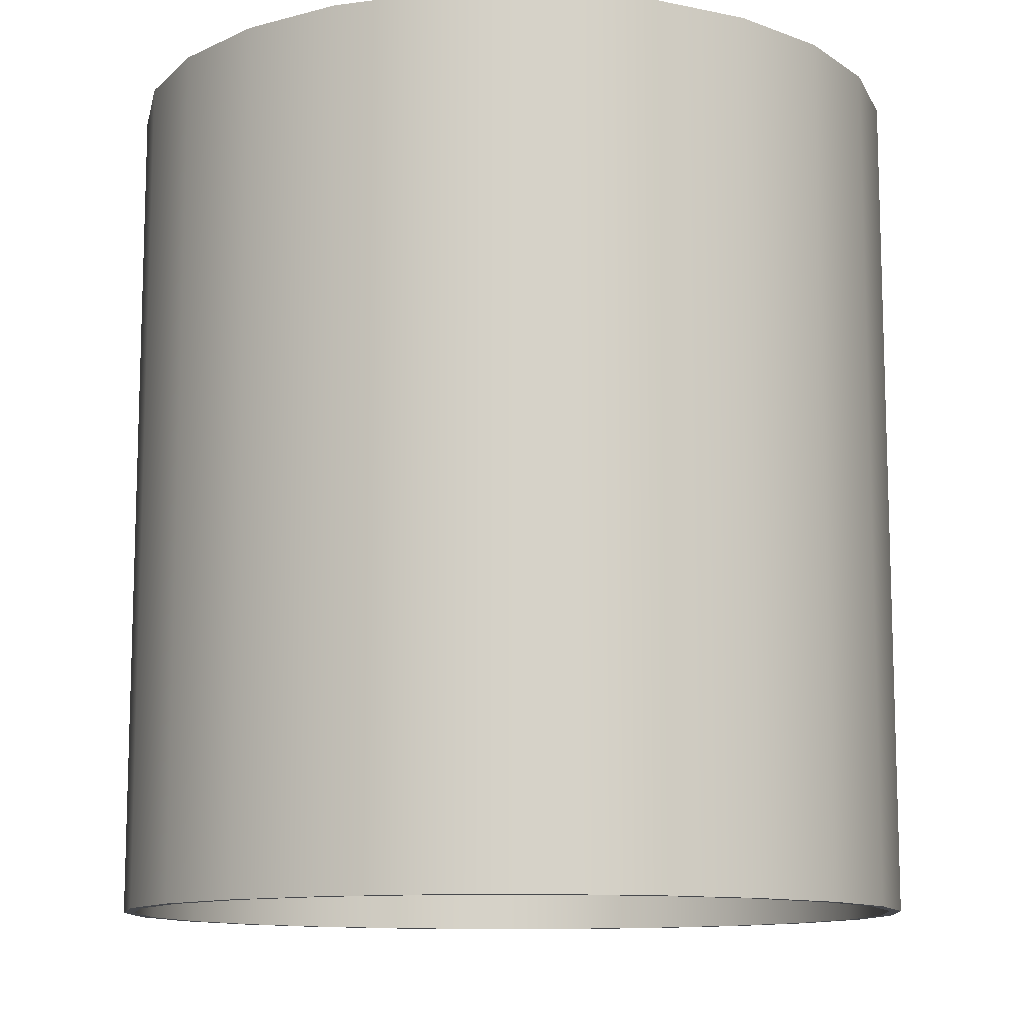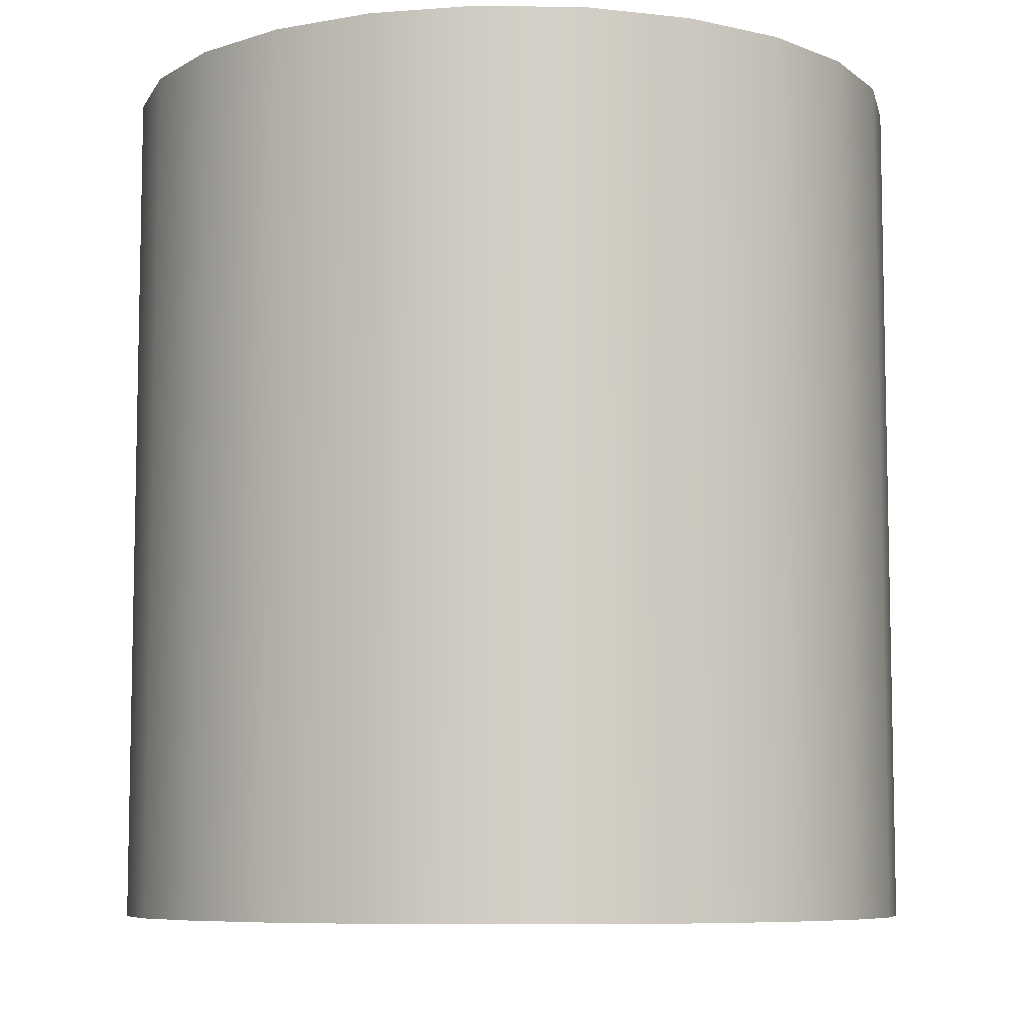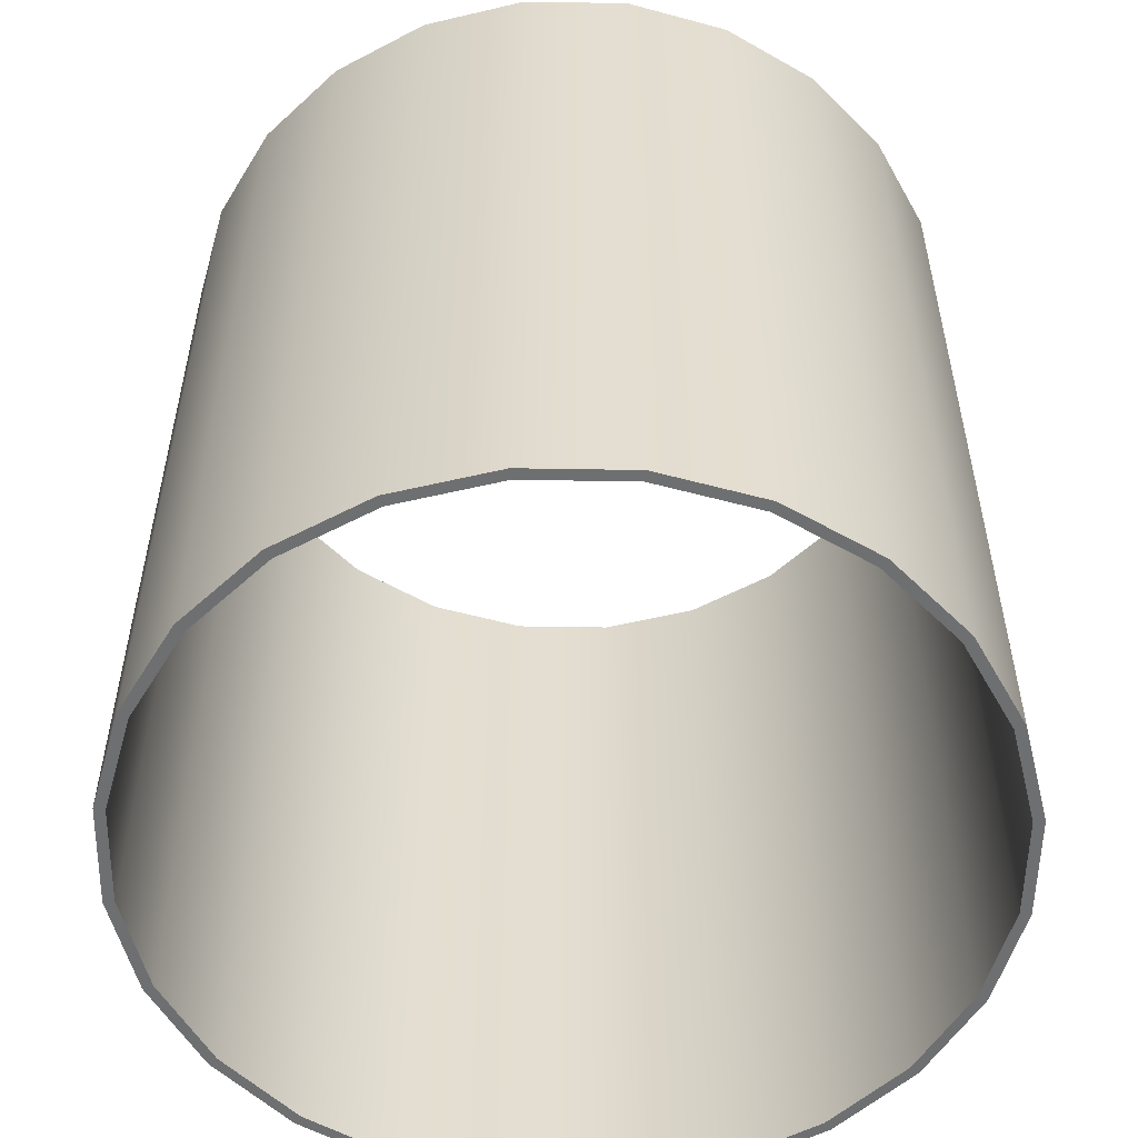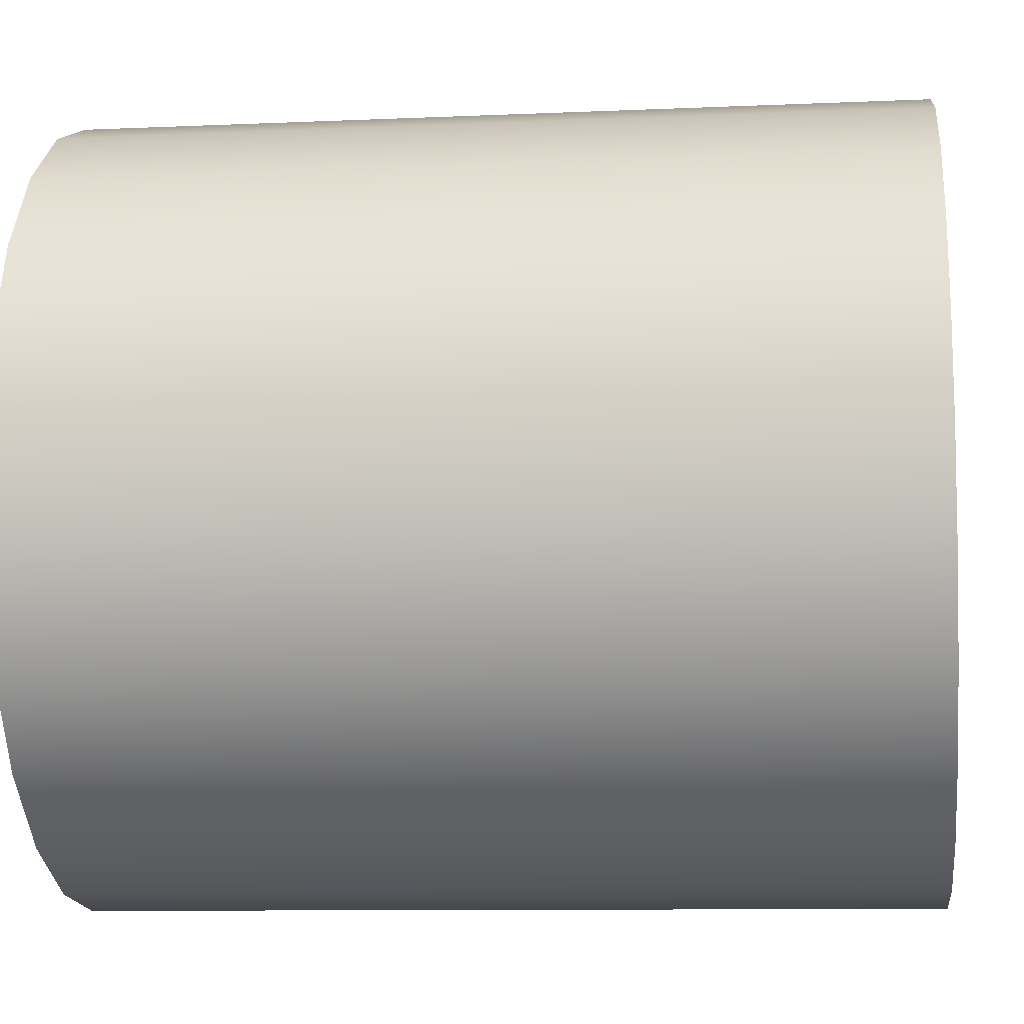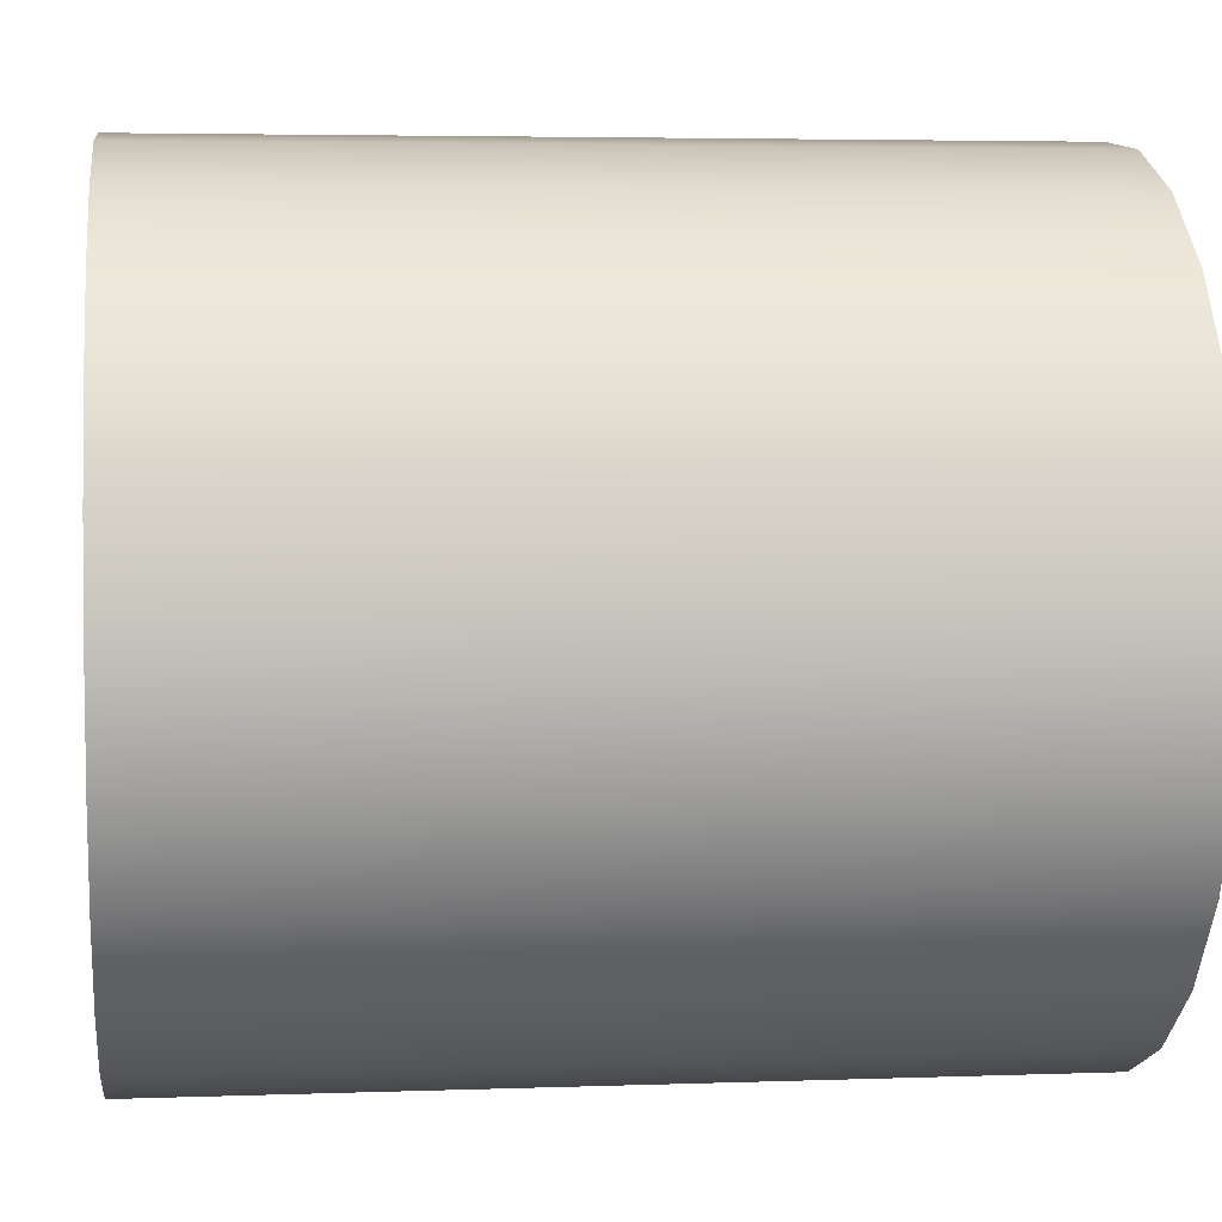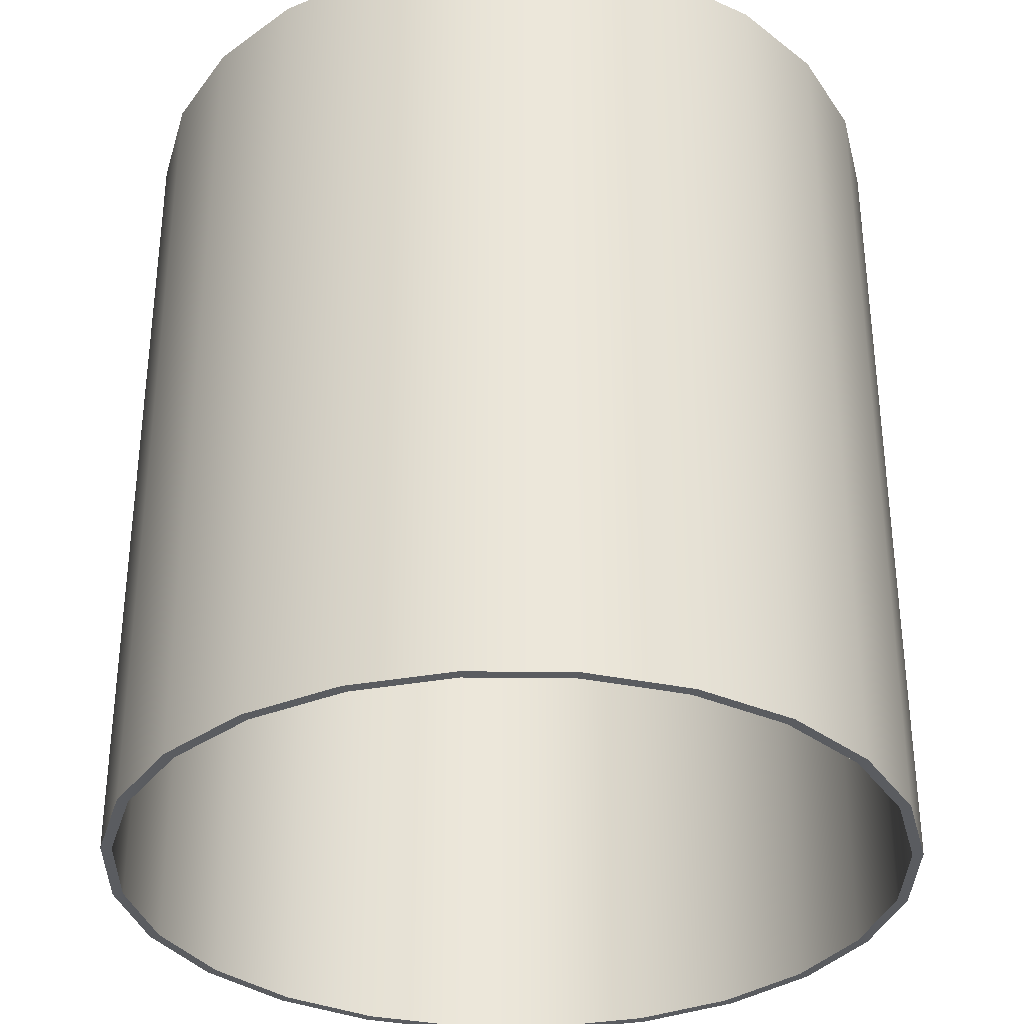
<metadata>
{"format":"obj","ext":"obj","renderer":"f3d","projection":"perspective","resolution":1024,"background":"white","views":[{"elev":-11.5,"azim":160.5,"up":"+Y"},{"elev":-7.7,"azim":-145.2,"up":"+Y"},{"elev":-54.6,"azim":-8.5,"up":"+Y"},{"elev":-9.6,"azim":-83.4,"up":"+Z"},{"elev":4.2,"azim":-96.9,"up":"+Z"},{"elev":-33.6,"azim":-143.5,"up":"+Y"}]}
</metadata>
<code>
o fairing2
v 0.9375 1 -2.096e-18
v 0.9056 1 0.2426
v 0.8119 1 0.4688
v 0.6629 1 0.6629
v 0.4688 1 0.8119
v 0.2426 1 0.9056
v 0 1 0.9375
v -0.2426 1 0.9056
v -0.4688 1 0.8119
v -0.6629 1 0.6629
v -0.8119 1 0.4688
v -0.9056 1 0.2426
v -0.9375 1 1.127e-16
v -0.9056 1 -0.2426
v -0.8119 1 -0.4688
v -0.6629 1 -0.6629
v -0.4688 1 -0.8119
v -0.2426 1 -0.9056
v -2.22e-16 1 -0.9375
v 0.2426 1 -0.9056
v 0.4688 1 -0.8119
v 0.6629 1 -0.6629
v 0.8119 1 -0.4688
v 0.9056 1 -0.2426
v 0.9375 -1 -2.096e-18
v 0.9056 -1 0.2426
v 0.8119 -1 0.4688
v 0.6629 -1 0.6629
v 0.4688 -1 0.8119
v 0.2426 -1 0.9056
v 0 -1 0.9375
v -0.2426 -1 0.9056
v -0.4688 -1 0.8119
v -0.6629 -1 0.6629
v -0.8119 -1 0.4688
v -0.9056 -1 0.2426
v -0.9375 -1 1.127e-16
v -0.9056 -1 -0.2426
v -0.8119 -1 -0.4688
v -0.6629 -1 -0.6629
v -0.4688 -1 -0.8119
v -0.2426 -1 -0.9056
v -2.22e-16 -1 -0.9375
v 0.2426 -1 -0.9056
v 0.4688 -1 -0.8119
v 0.6629 -1 -0.6629
v 0.8119 -1 -0.4688
v 0.9056 -1 -0.2426
v 0.9125 -1 -2.658e-18
v 0.8814 -1 0.2362
v 0.7902 -1 0.4562
v 0.6452 -1 0.6452
v 0.4562 -1 0.7902
v 0.2362 -1 0.8814
v 0 -1 0.9125
v -0.2362 -1 0.8814
v -0.4562 -1 0.7902
v -0.6452 -1 0.6452
v -0.7902 -1 0.4562
v -0.8814 -1 0.2362
v -0.9125 -1 1.091e-16
v -0.8814 -1 -0.2362
v -0.7902 -1 -0.4562
v -0.6452 -1 -0.6452
v -0.4562 -1 -0.7902
v -0.2362 -1 -0.8814
v -2.22e-16 -1 -0.9125
v 0.2362 -1 -0.8814
v 0.4562 -1 -0.7902
v 0.6452 -1 -0.6452
v 0.7902 -1 -0.4562
v 0.8814 -1 -0.2362
v 0.8814 1 0.2362
v 0.9125 1 -2.658e-18
v 0.8814 1 -0.2362
v 0.7902 1 -0.4562
v 0.6452 1 -0.6452
v 0.4562 1 -0.7902
v 0.2362 1 -0.8814
v -2.22e-16 1 -0.9125
v -0.2362 1 -0.8814
v -0.4562 1 -0.7902
v -0.6452 1 -0.6452
v -0.7902 1 -0.4562
v -0.8814 1 -0.2362
v -0.9125 1 1.091e-16
v -0.8814 1 0.2362
v -0.7902 1 0.4562
v -0.6452 1 0.6452
v -0.4562 1 0.7902
v -0.2362 1 0.8814
v 0 1 0.9125
v 0.2362 1 0.8814
v 0.4562 1 0.7902
v 0.6452 1 0.6452
v 0.7902 1 0.4562
v 0.8814 0 -0.2362
v 0.7902 0 -0.4562
v 0.6452 0 -0.6452
v 0.4562 0 -0.7902
v 0.2362 0 -0.8814
v -2.22e-16 0 -0.9125
v -0.2362 0 -0.8814
v -0.4562 0 -0.7902
v -0.6452 0 -0.6452
v -0.7902 0 -0.4562
v -0.8814 0 -0.2362
v -0.9125 0 1.091e-16
v -0.8814 0 0.2362
v -0.7902 0 0.4562
v -0.6452 0 0.6452
v -0.4562 0 0.7902
v -0.2362 0 0.8814
v 0 0 0.9125
v 0.2362 0 0.8814
v 0.4562 0 0.7902
v 0.6452 0 0.6452
v 0.7902 0 0.4562
v 0.8814 0 0.2362
v 0.9125 0 -2.658e-18
v 0.9056 0 -0.2426
v 0.8119 0 -0.4688
v 0.6629 0 -0.6629
v 0.4688 0 -0.8119
v 0.2426 0 -0.9056
v -2.22e-16 0 -0.9375
v -0.2426 0 -0.9056
v -0.4688 0 -0.8119
v -0.6629 0 -0.6629
v -0.8119 0 -0.4688
v -0.9056 0 -0.2426
v -0.9375 0 1.127e-16
v -0.9056 0 0.2426
v -0.8119 0 0.4688
v -0.6629 0 0.6629
v -0.4688 0 0.8119
v -0.2426 0 0.9056
v 0 0 0.9375
v 0.2426 0 0.9056
v 0.4688 0 0.8119
v 0.6629 0 0.6629
v 0.8119 0 0.4688
v 0.9056 0 0.2426
v 0.9375 0 -2.096e-18
g fairing2_fairing2_auv
f 1 74 73 2
f 2 73 96 3
f 3 96 95 4
f 4 95 94 5
f 5 94 93 6
f 6 93 92 7
f 7 92 91 8
f 8 91 90 9
f 9 90 89 10
f 10 89 88 11
f 11 88 87 12
f 12 87 86 13
f 13 86 85 14
f 14 85 84 15
f 15 84 83 16
f 16 83 82 17
f 17 82 81 18
f 18 81 80 19
f 19 80 79 20
f 20 79 78 21
f 21 78 77 22
f 22 77 76 23
f 23 76 75 24
f 24 75 74 1
f 25 49 72 48
f 26 50 49 25
f 27 51 50 26
f 28 52 51 27
f 29 53 52 28
f 30 54 53 29
f 31 55 54 30
f 32 56 55 31
f 33 57 56 32
f 34 58 57 33
f 35 59 58 34
f 36 60 59 35
f 37 61 60 36
f 38 62 61 37
f 39 63 62 38
f 40 64 63 39
f 41 65 64 40
f 42 66 65 41
f 43 67 66 42
f 44 68 67 43
f 45 69 68 44
f 46 70 69 45
f 47 71 70 46
f 48 72 71 47
f 1 144 121 24
f 2 143 144 1
f 3 142 143 2
f 4 141 142 3
f 5 140 141 4
f 6 139 140 5
f 7 138 139 6
f 8 137 138 7
f 9 136 137 8
f 10 135 136 9
f 11 134 135 10
f 12 133 134 11
f 13 132 133 12
f 14 131 132 13
f 15 130 131 14
f 16 129 130 15
f 17 128 129 16
f 18 127 128 17
f 19 126 127 18
f 20 125 126 19
f 21 124 125 20
f 22 123 124 21
f 23 122 123 22
f 24 121 122 23
f 25 144 143 26
f 26 143 142 27
f 27 142 141 28
f 28 141 140 29
f 29 140 139 30
f 30 139 138 31
f 31 138 137 32
f 32 137 136 33
f 33 136 135 34
f 34 135 134 35
f 35 134 133 36
f 36 133 132 37
f 37 132 131 38
f 38 131 130 39
f 39 130 129 40
f 40 129 128 41
f 41 128 127 42
f 42 127 126 43
f 43 126 125 44
f 44 125 124 45
f 45 124 123 46
f 46 123 122 47
f 47 122 121 48
f 48 121 144 25
f 49 120 97 72
f 50 119 120 49
f 51 118 119 50
f 52 117 118 51
f 53 116 117 52
f 54 115 116 53
f 55 114 115 54
f 56 113 114 55
f 57 112 113 56
f 58 111 112 57
f 59 110 111 58
f 60 109 110 59
f 61 108 109 60
f 62 107 108 61
f 63 106 107 62
f 64 105 106 63
f 65 104 105 64
f 66 103 104 65
f 67 102 103 66
f 68 101 102 67
f 69 100 101 68
f 70 99 100 69
f 71 98 99 70
f 72 97 98 71
f 73 119 118 96
f 74 120 119 73
f 75 97 120 74
f 76 98 97 75
f 77 99 98 76
f 78 100 99 77
f 79 101 100 78
f 80 102 101 79
f 81 103 102 80
f 82 104 103 81
f 83 105 104 82
f 84 106 105 83
f 85 107 106 84
f 86 108 107 85
f 87 109 108 86
f 88 110 109 87
f 89 111 110 88
f 90 112 111 89
f 91 113 112 90
f 92 114 113 91
f 93 115 114 92
f 94 116 115 93
f 95 117 116 94
f 96 118 117 95

</code>
